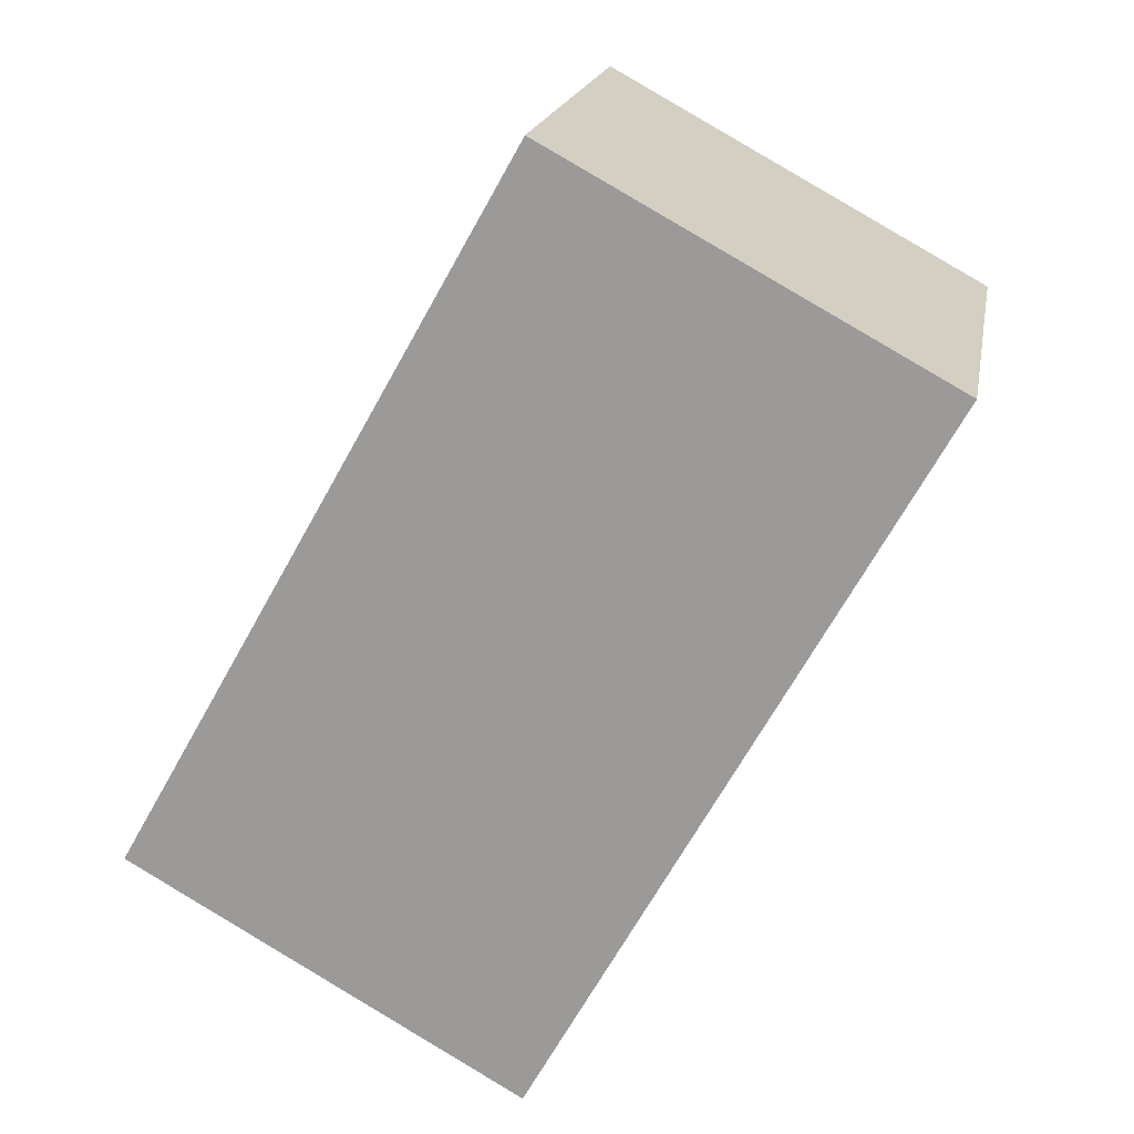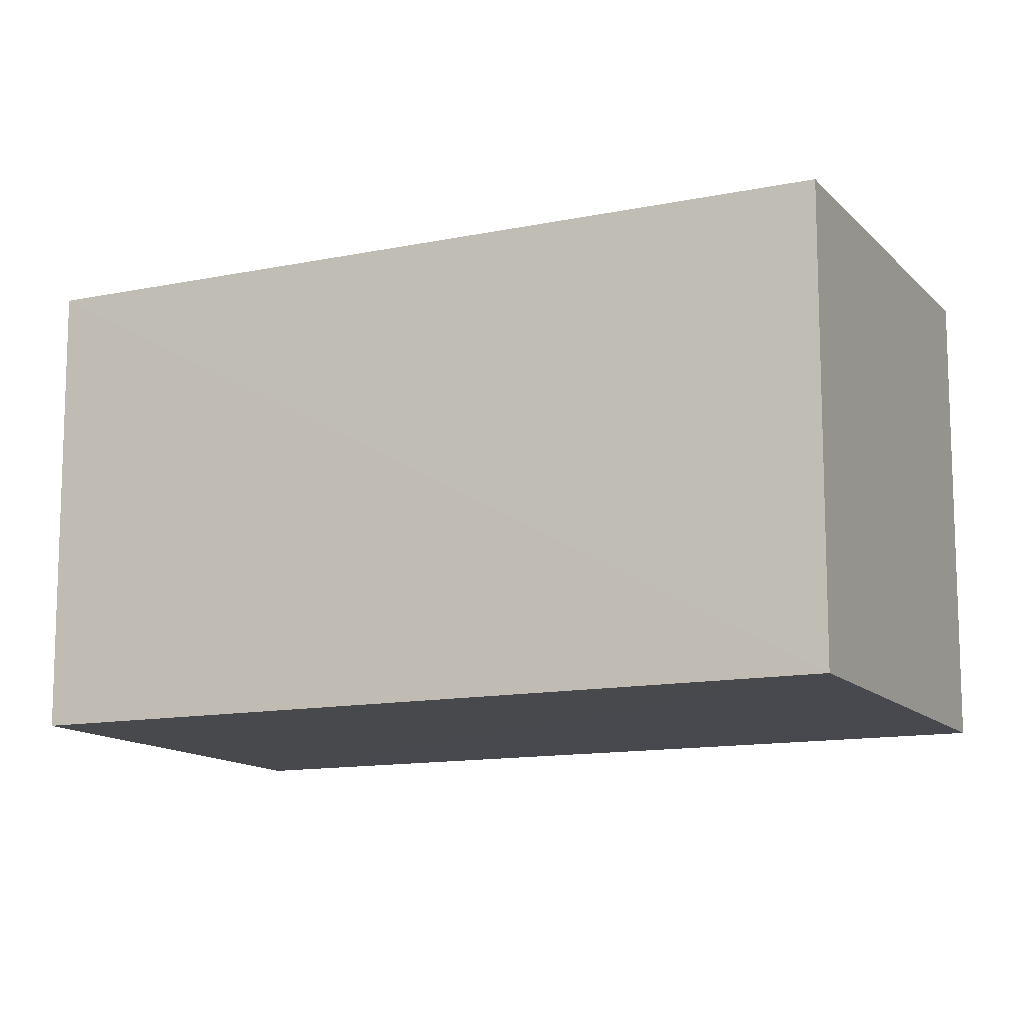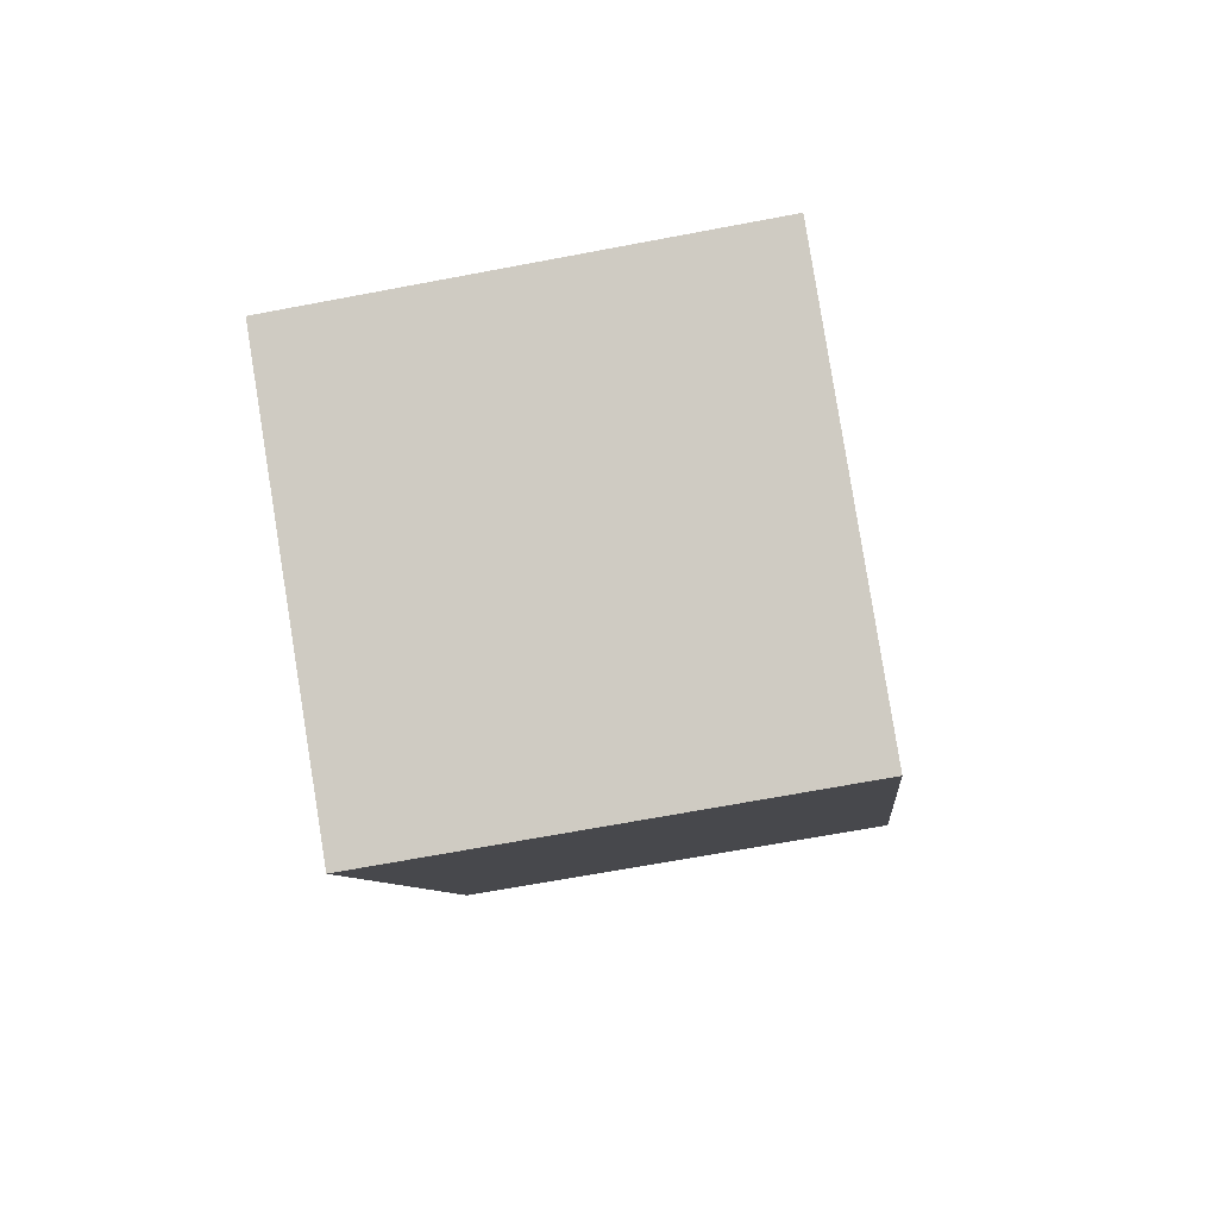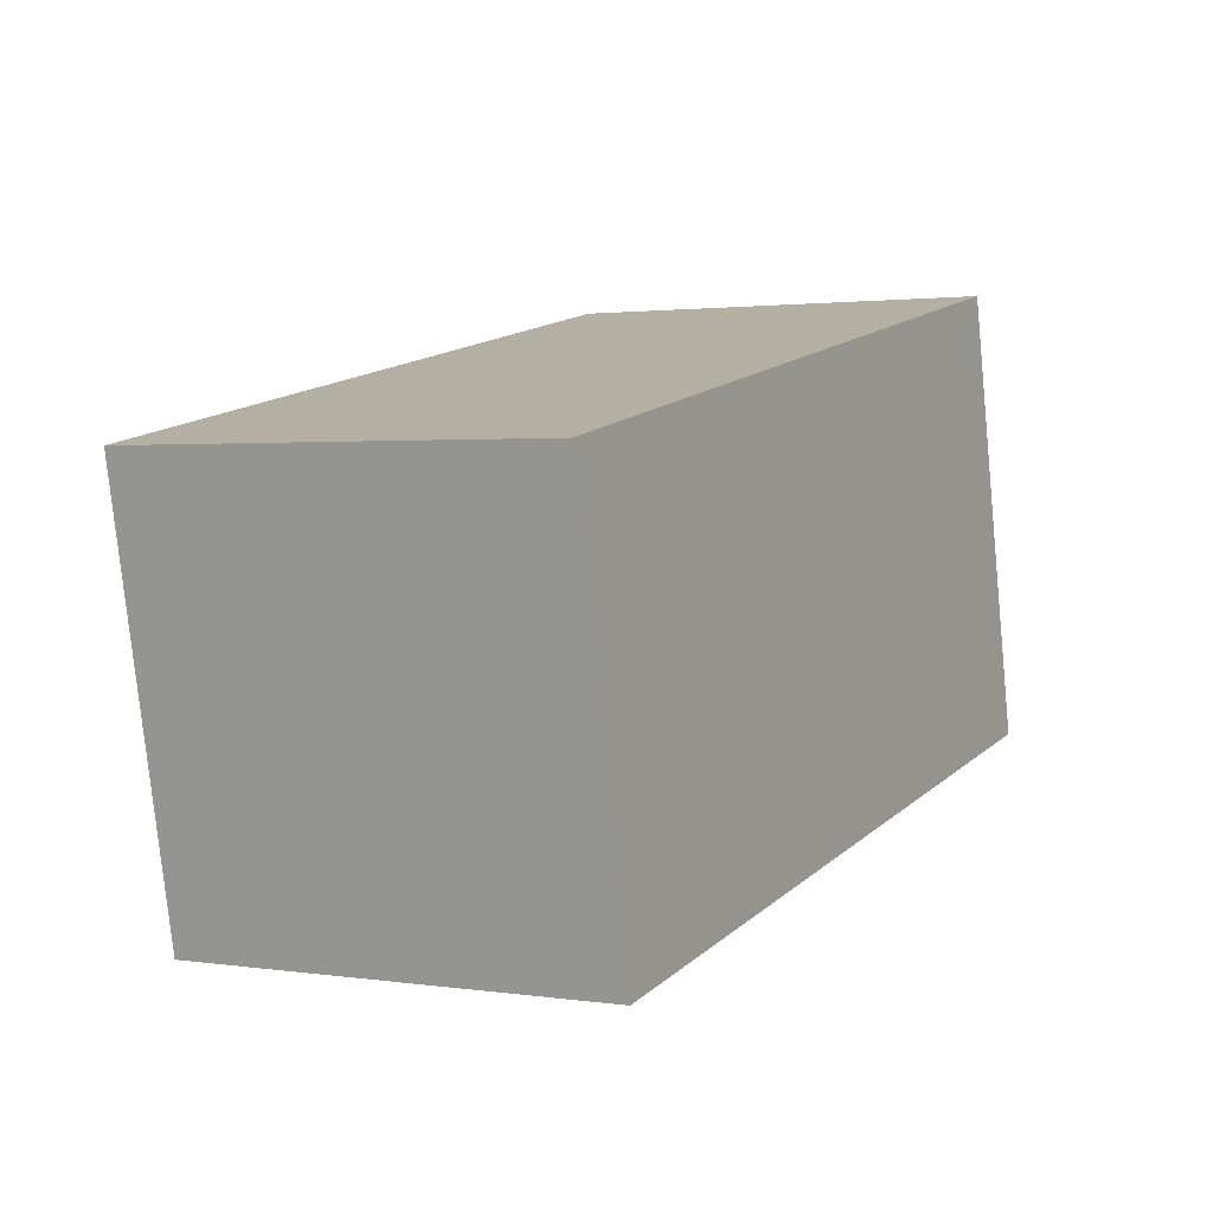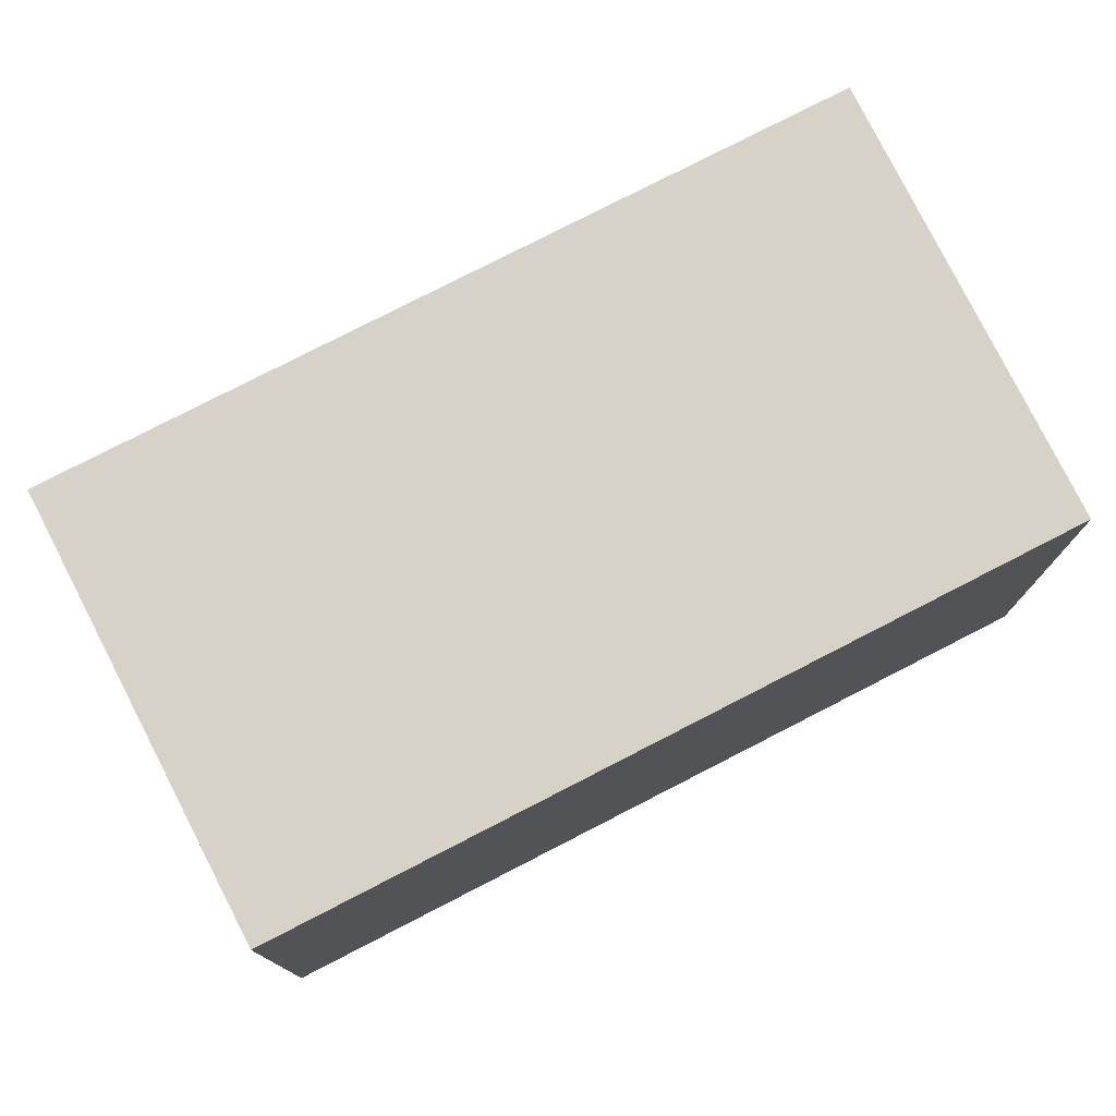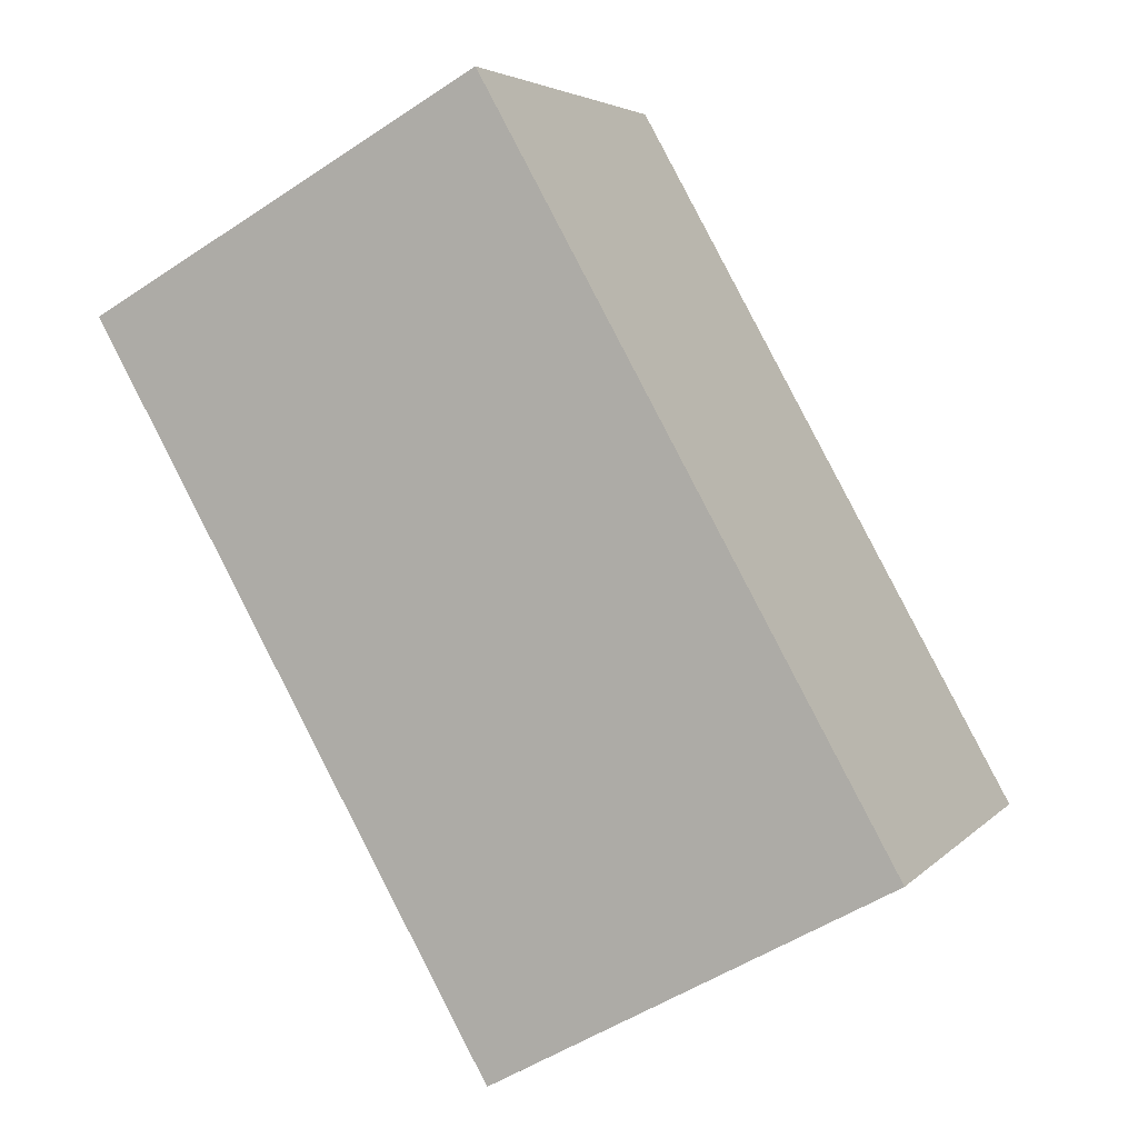
<metadata>
{"format":"obj","ext":"obj","renderer":"f3d","projection":"perspective","resolution":1024,"background":"white","views":[{"elev":18.5,"azim":-169.9,"up":"+Y"},{"elev":-12.6,"azim":144.2,"up":"+Z"},{"elev":-68.3,"azim":100.4,"up":"+Y"},{"elev":-78.2,"azim":-174.3,"up":"+Y"},{"elev":78.0,"azim":92.1,"up":"+Z"},{"elev":4.3,"azim":21.2,"up":"+Y"}]}
</metadata>
<code>
v 8.495e+04 4.467e+05 -0.442
v 8.495e+04 4.467e+05 -0.442
v 8.495e+04 4.467e+05 -0.442
v 8.495e+04 4.467e+05 -0.442
v 8.495e+04 4.467e+05 2.632
v 8.495e+04 4.467e+05 2.632
v 8.495e+04 4.467e+05 2.675
v 8.495e+04 4.467e+05 2.675
f 1 2 3 4
f 5 1 4 6
f 6 4 3 7
f 7 3 2 8
f 8 2 1 5
f 8 5 6 7

</code>
